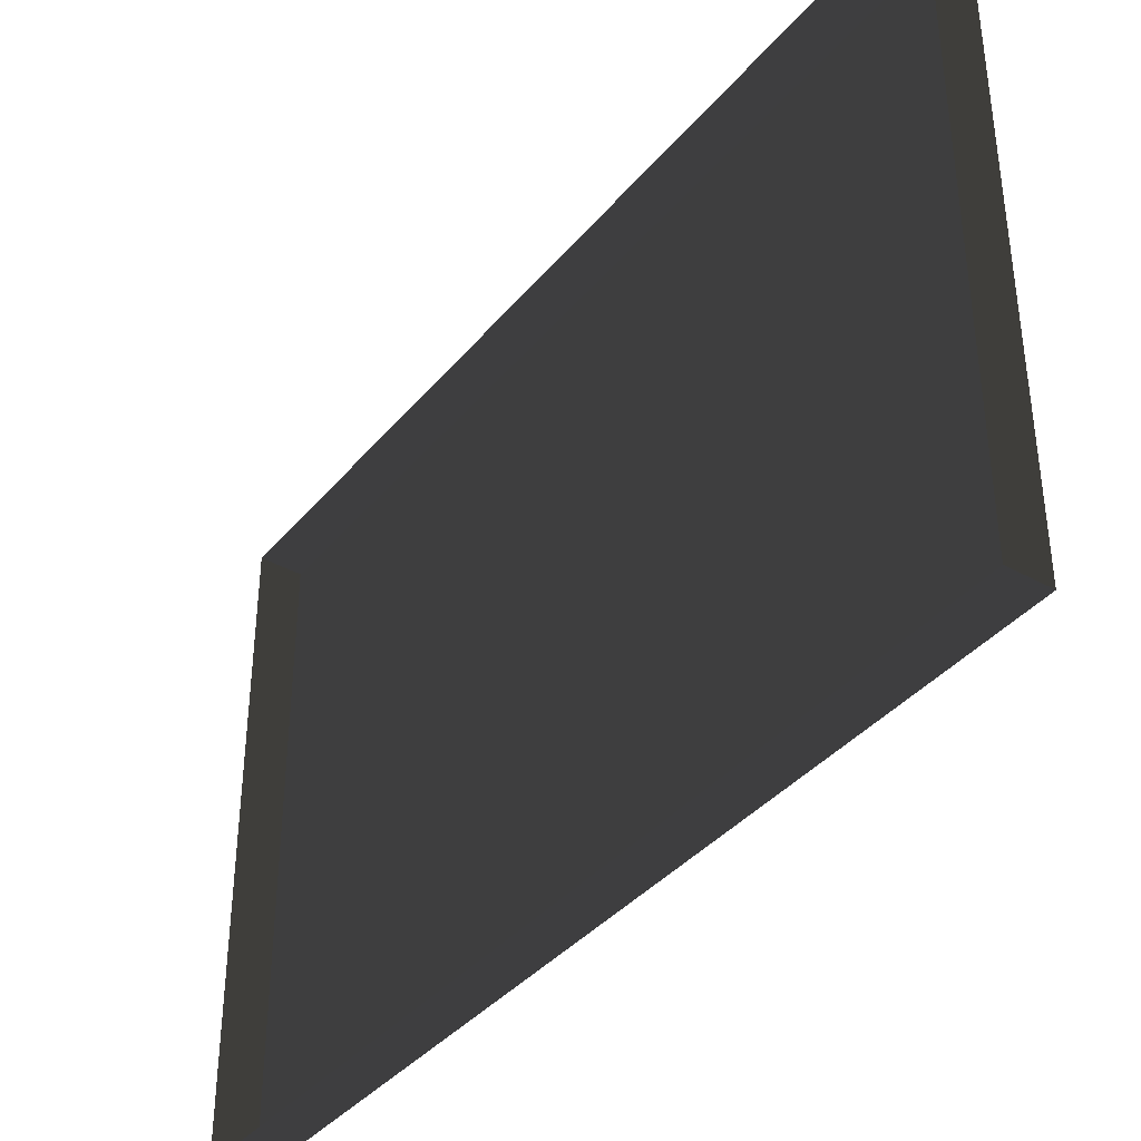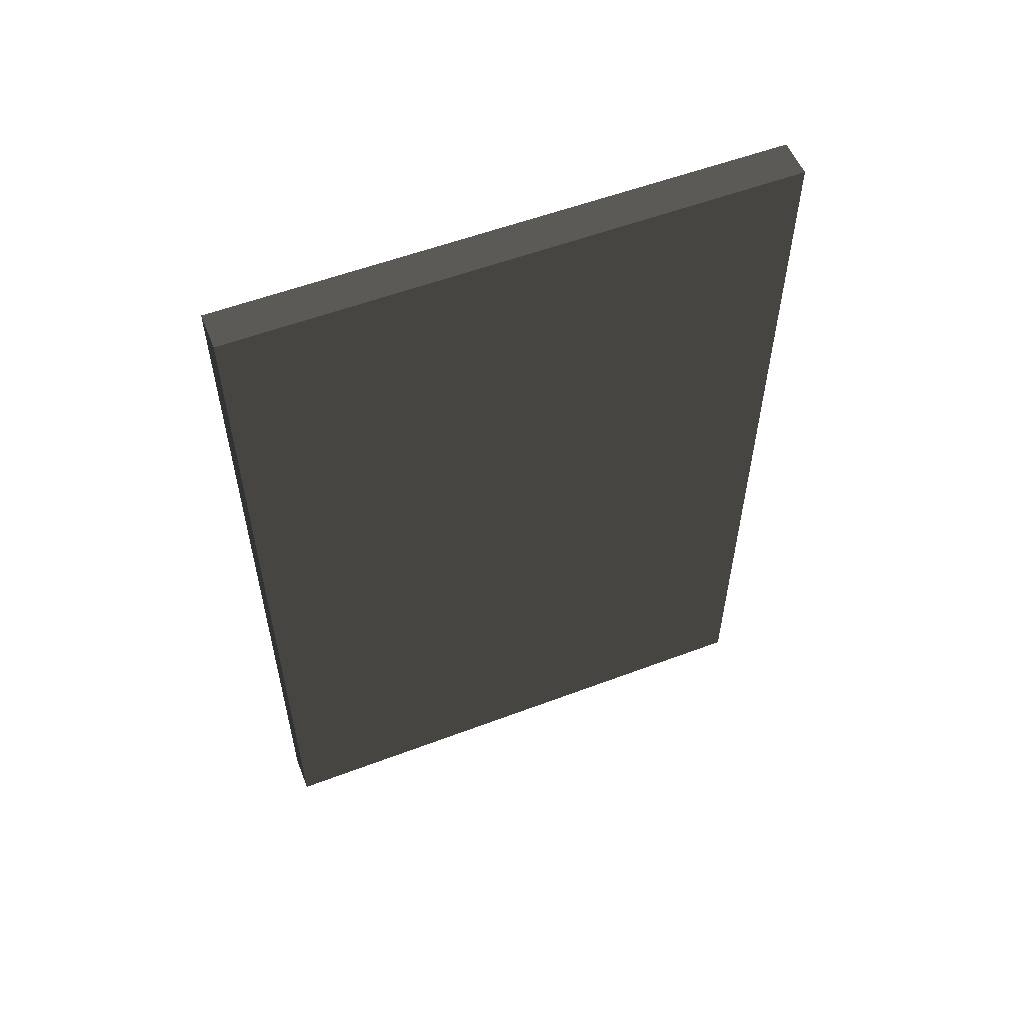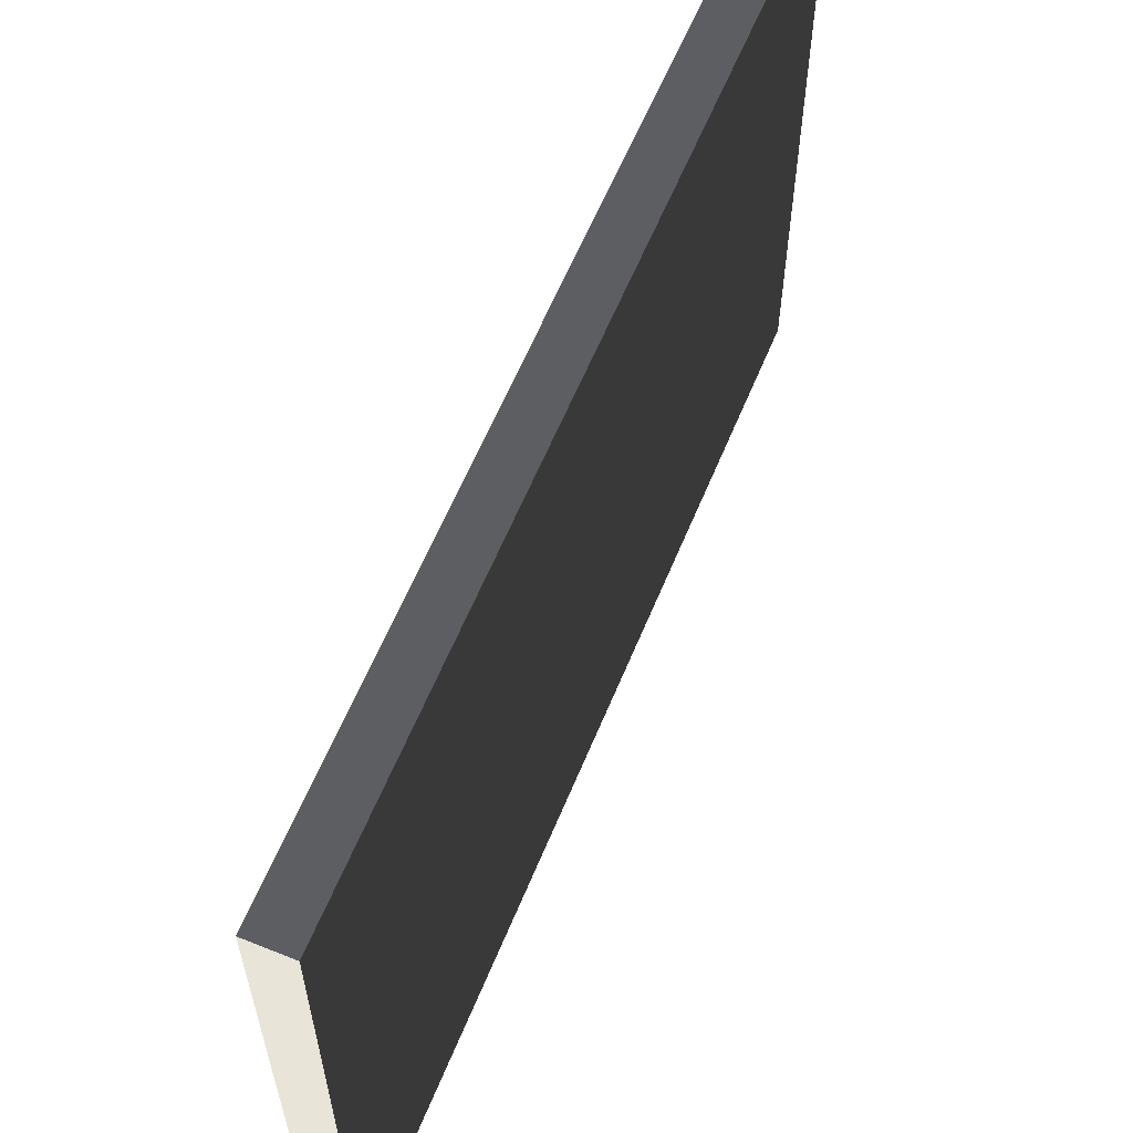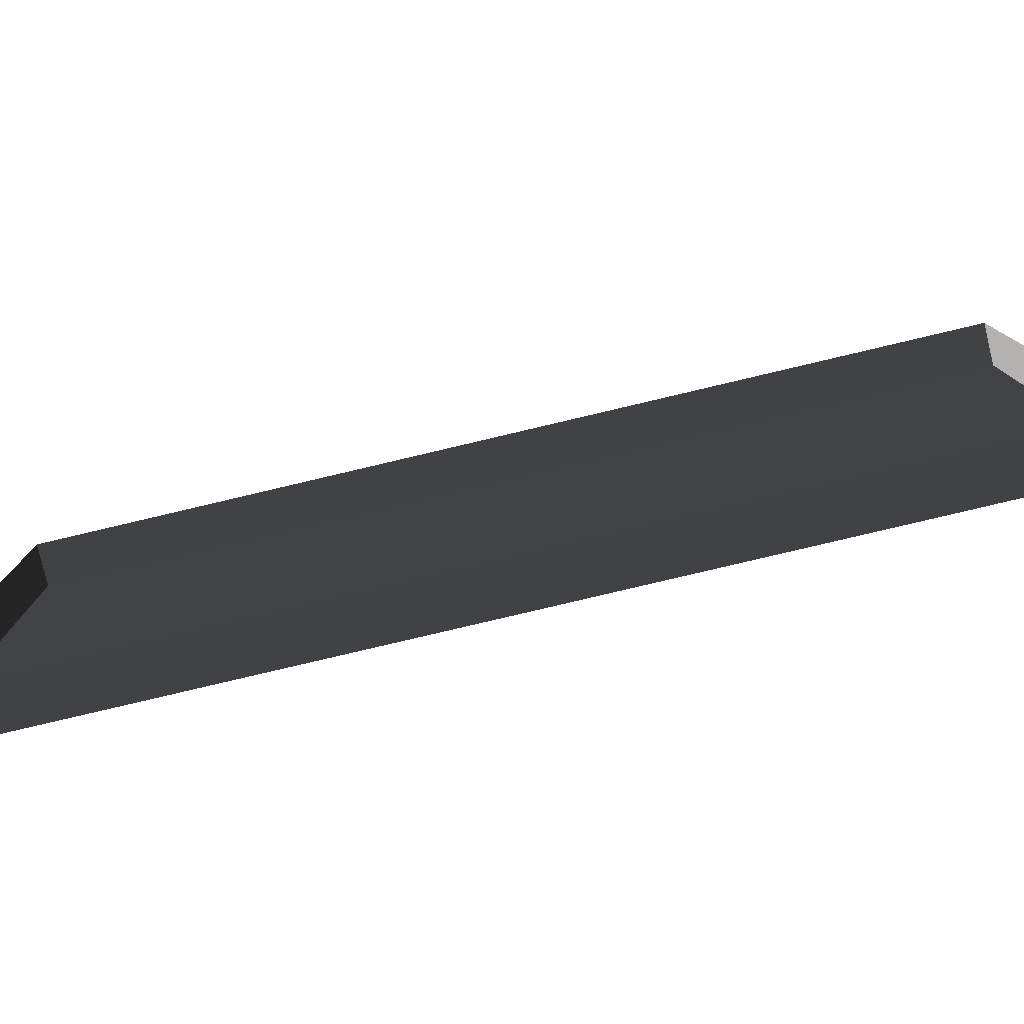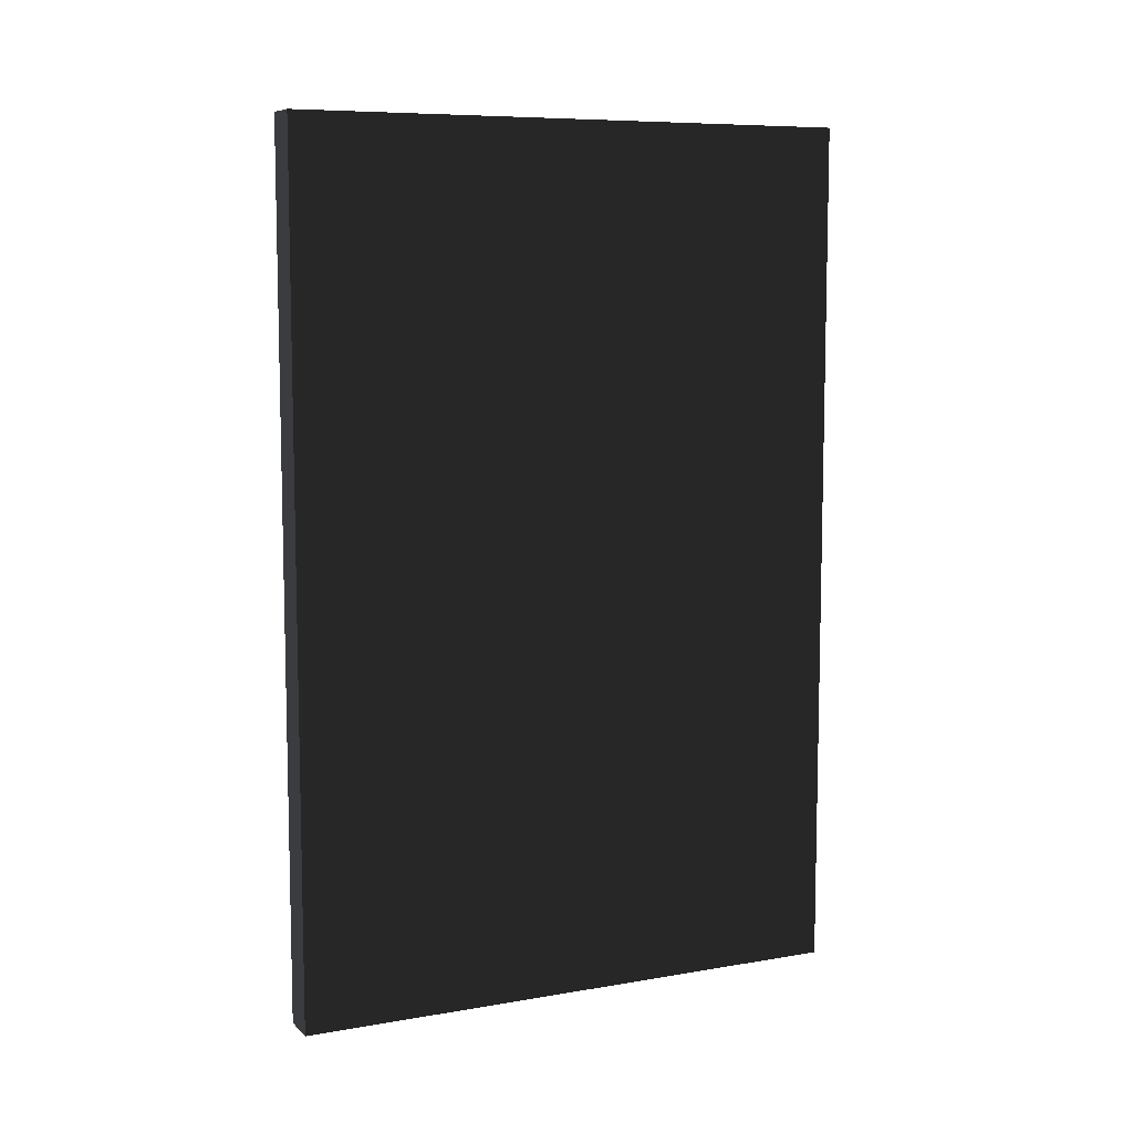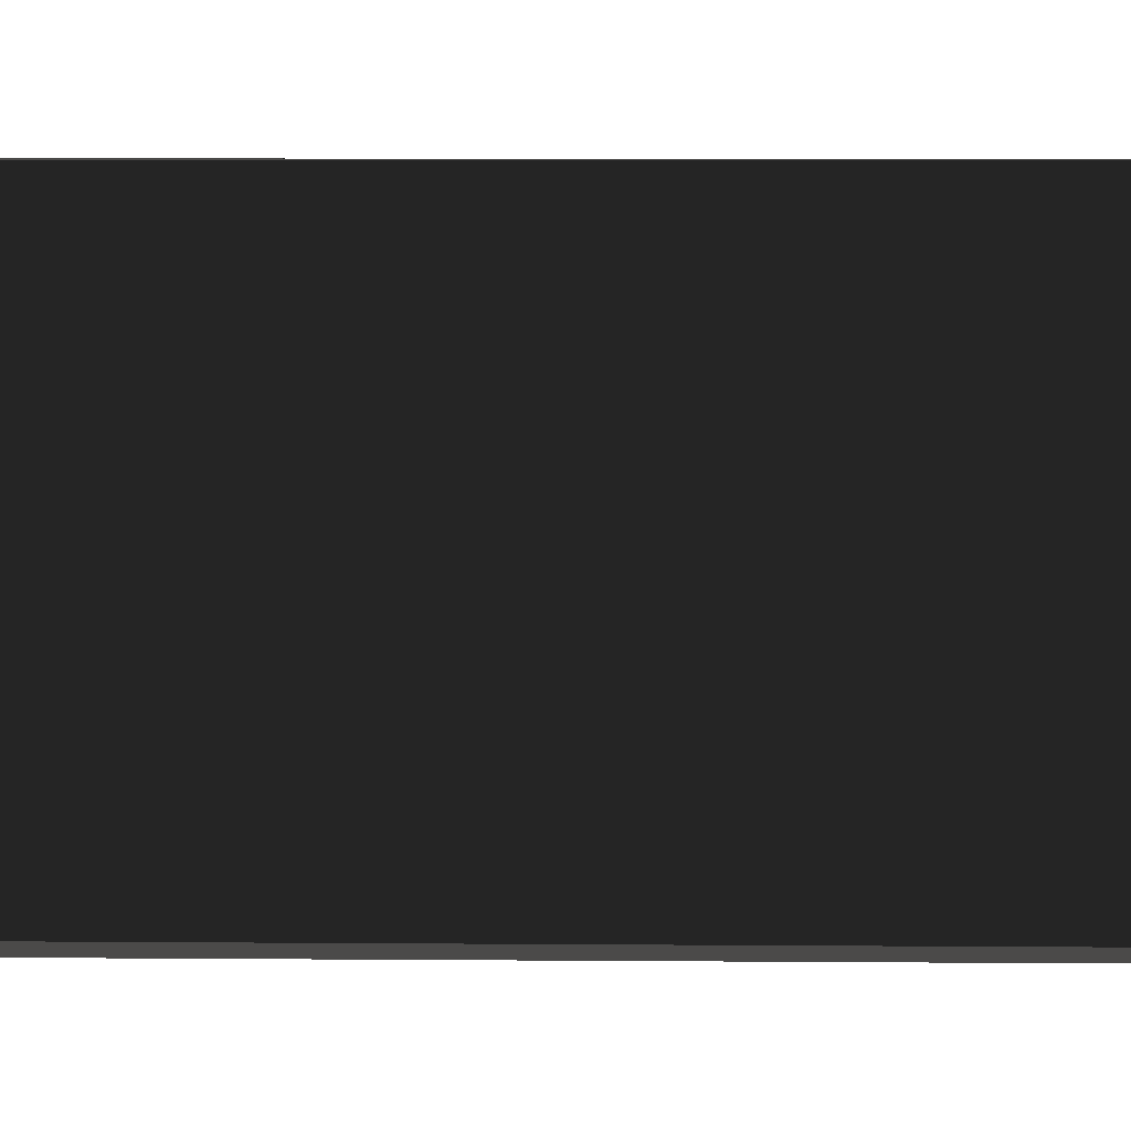
<metadata>
{"format":"obj","ext":"obj","renderer":"f3d","projection":"perspective","resolution":1024,"background":"white","views":[{"elev":-38.3,"azim":-35.1,"up":"+Y"},{"elev":55.8,"azim":68.4,"up":"+Z"},{"elev":60.7,"azim":22.3,"up":"+Y"},{"elev":-79.8,"azim":-76.7,"up":"+Y"},{"elev":8.3,"azim":64.9,"up":"+Z"},{"elev":9.8,"azim":-89.0,"up":"+Y"}]}
</metadata>
<code>
v -0.9378 5.081 -0.2908
v -0.9378 5.081 -2.561
v -0.9378 3.59 -2.561
v -0.9378 3.59 -0.2908
v -0.9378 5.081 -0.2908
v -0.9378 3.59 -0.2908
v -1.039 3.59 -0.2908
v -1.039 5.081 -0.2908
v -0.9378 3.59 -0.2908
v -0.9378 3.59 -2.561
v -1.039 3.59 -2.561
v -1.039 3.59 -0.2908
v -0.9378 5.081 -2.561
v -0.9378 5.081 -0.2908
v -1.039 5.081 -0.2908
v -1.039 5.081 -2.561
v -0.9378 3.59 -2.561
v -0.9378 5.081 -2.561
v -1.039 5.081 -2.561
v -1.039 3.59 -2.561
g Building_small_t1.000_35694_148
f 1 3 2
f 1 4 3
f 5 7 6
f 5 8 7
f 9 11 10
f 9 12 11
f 13 15 14
f 13 16 15
f 17 19 18
f 17 20 19

</code>
